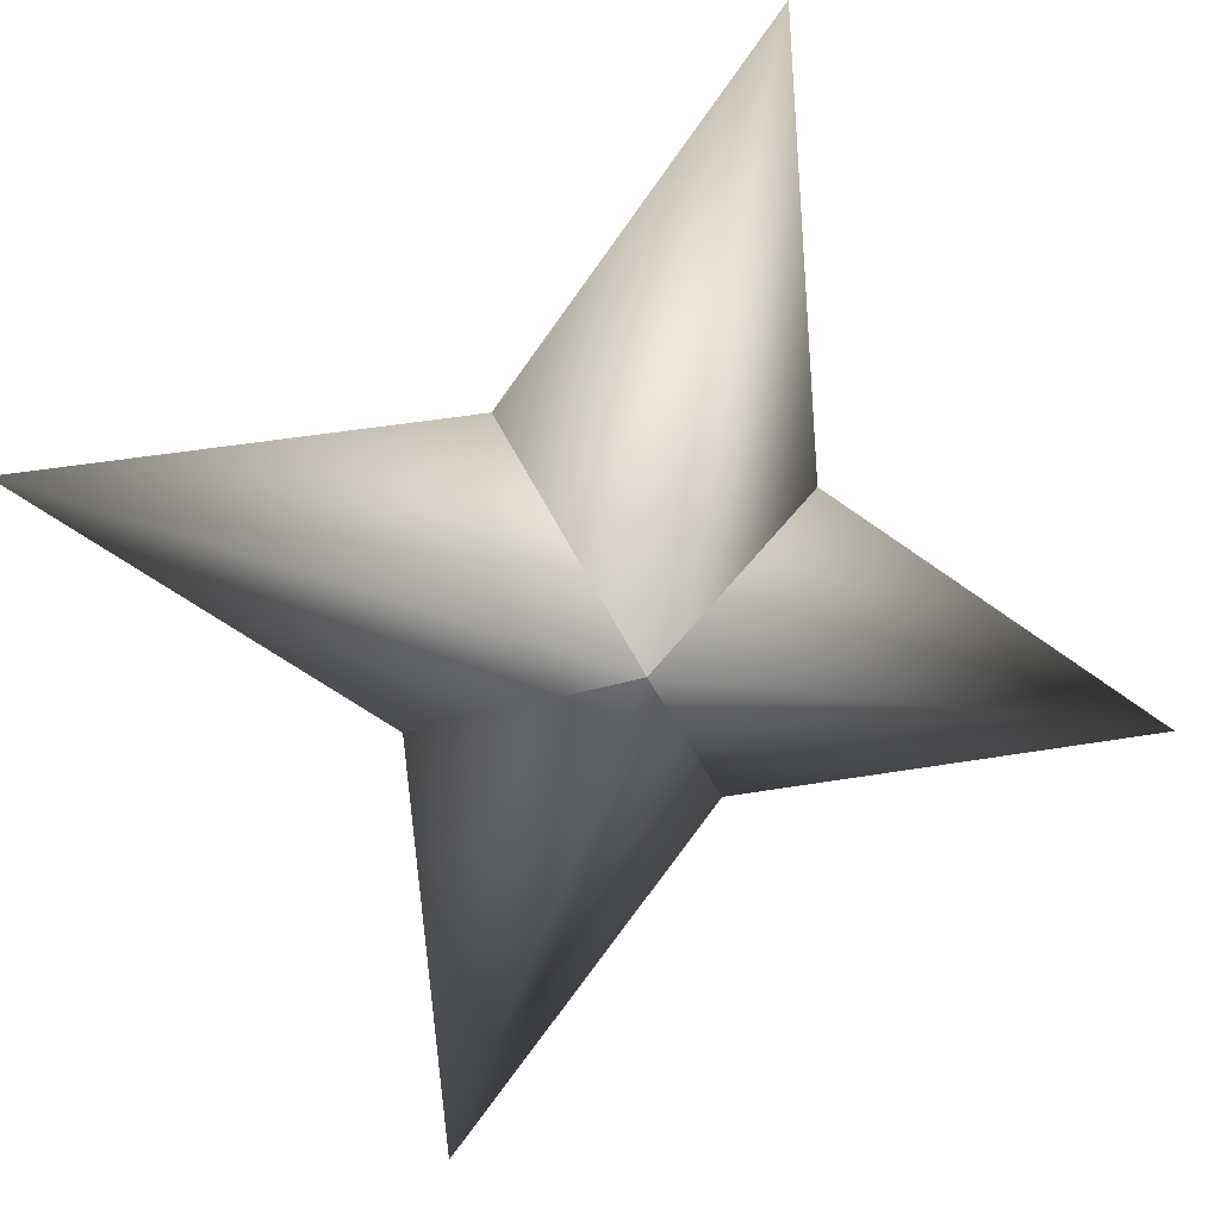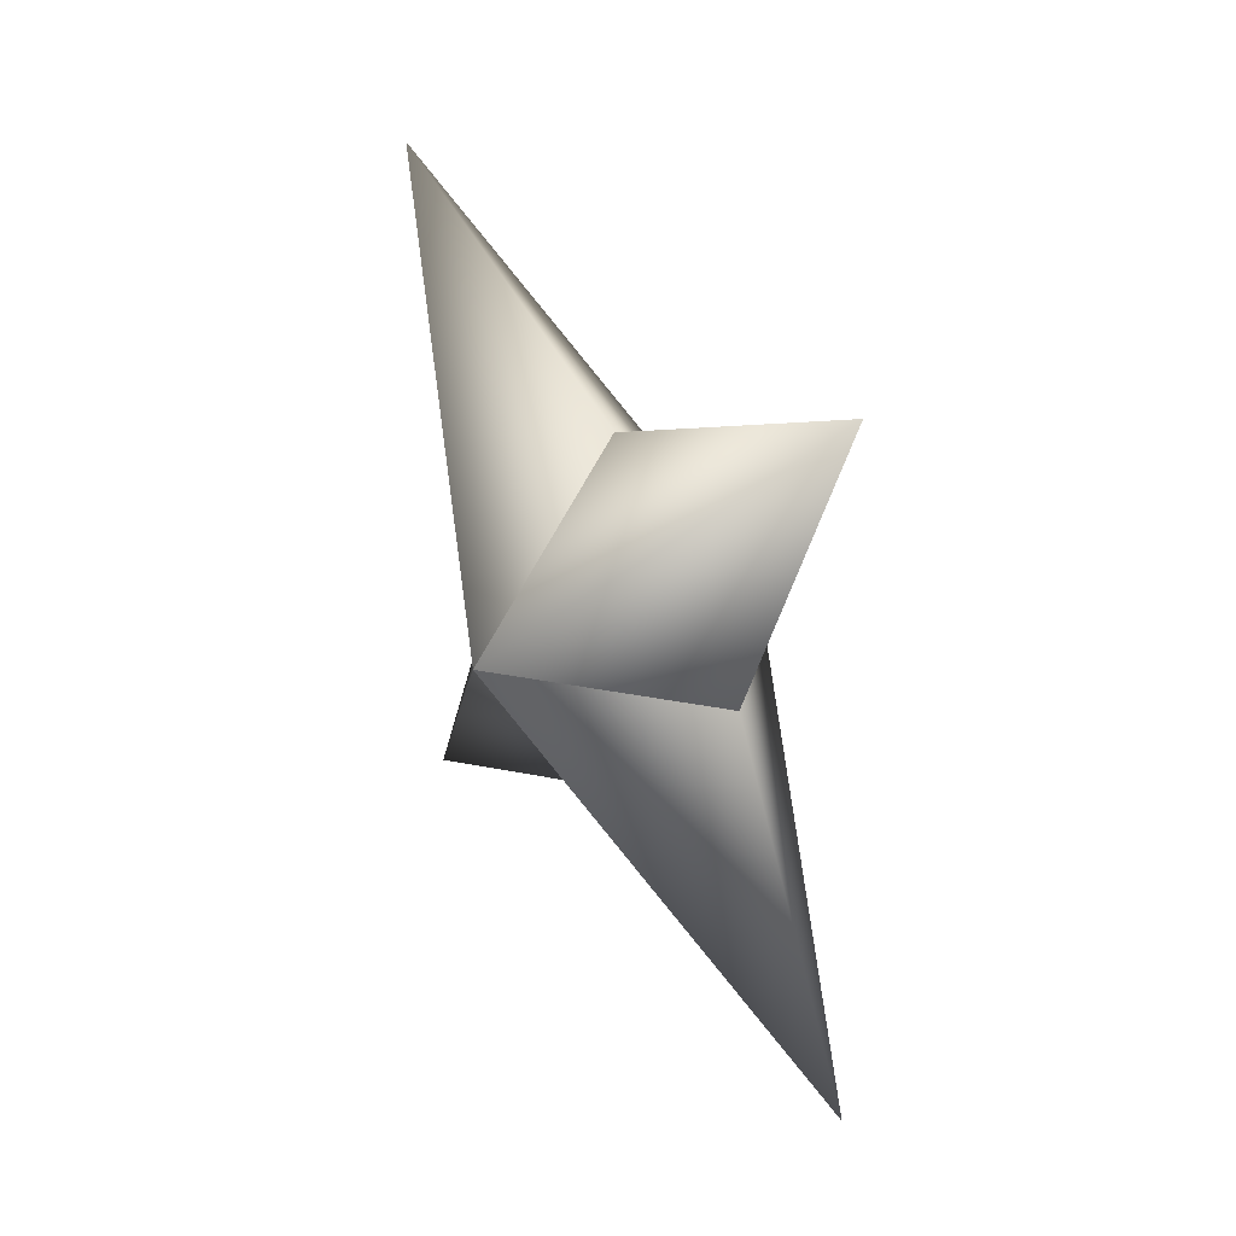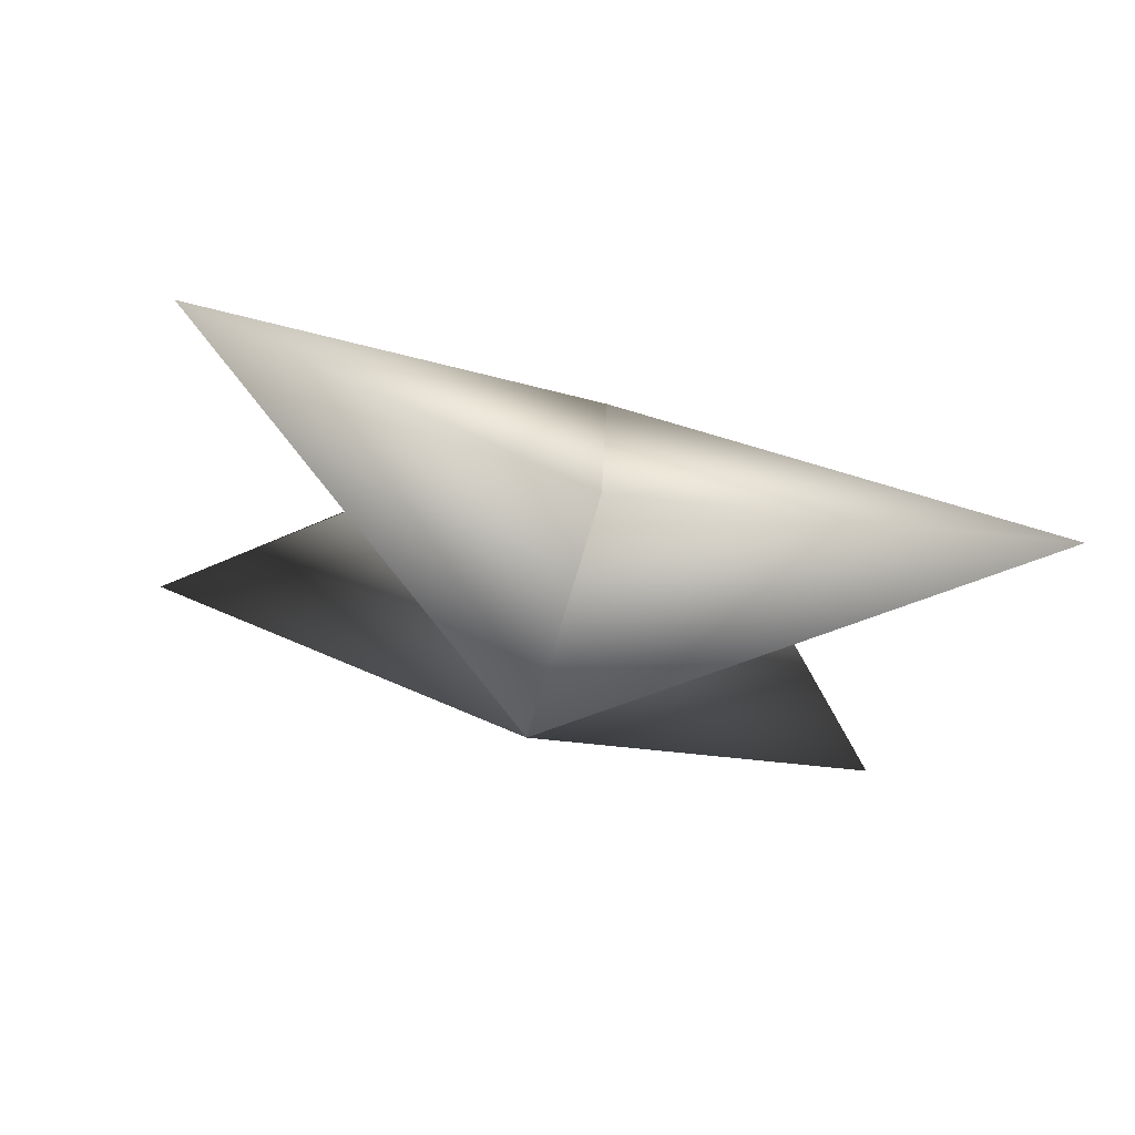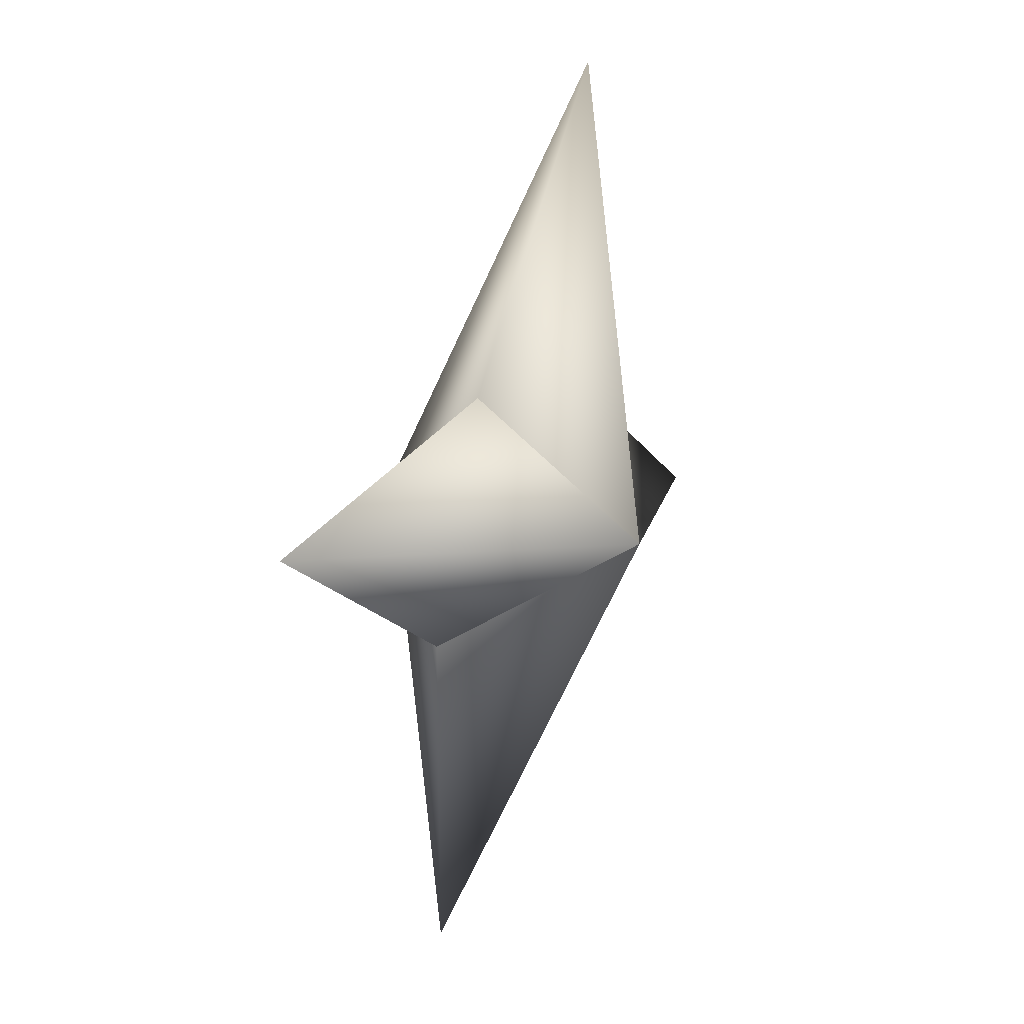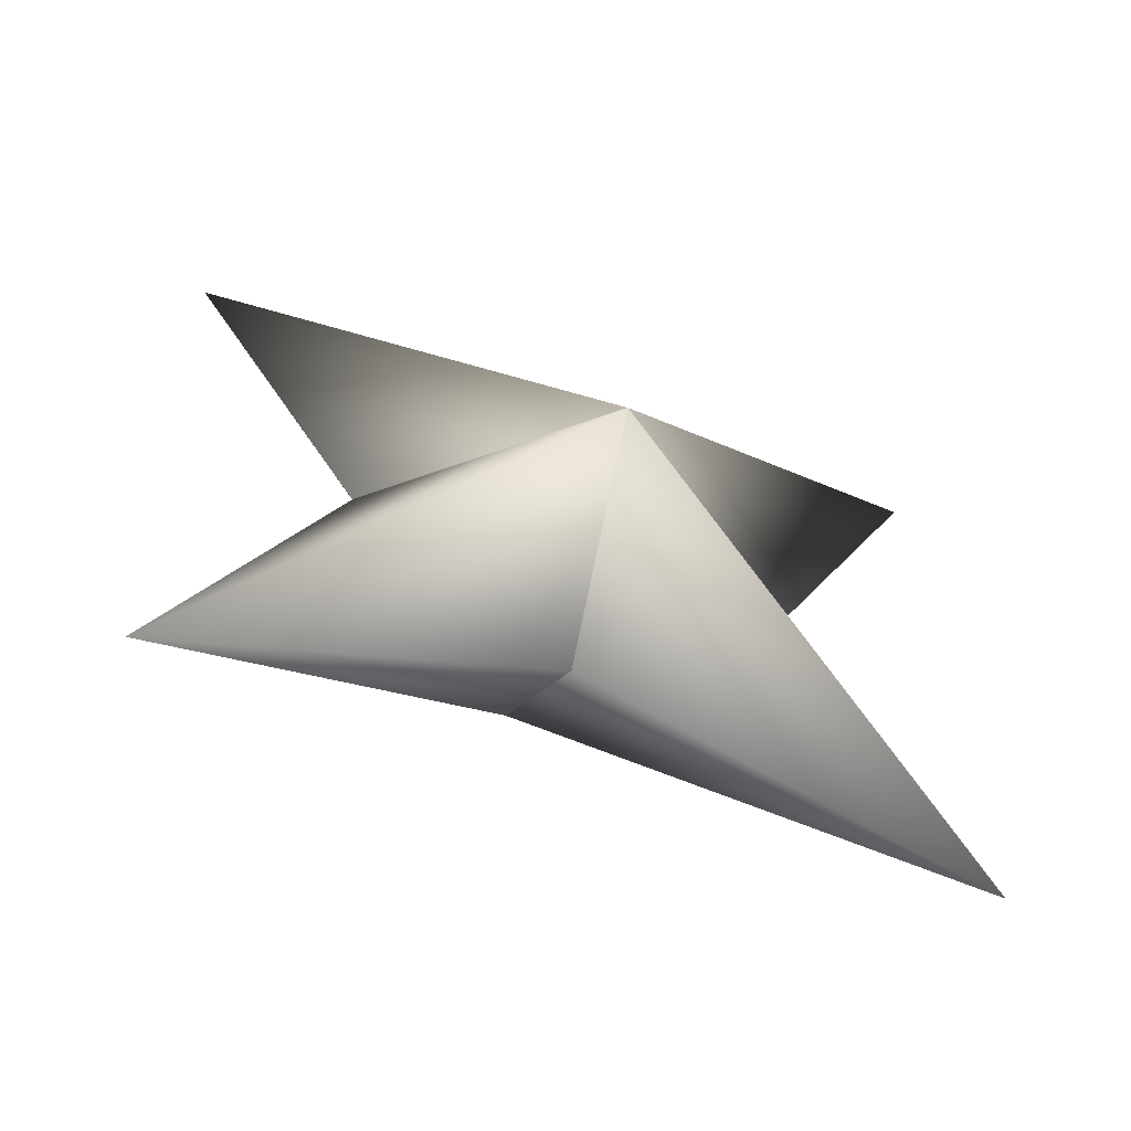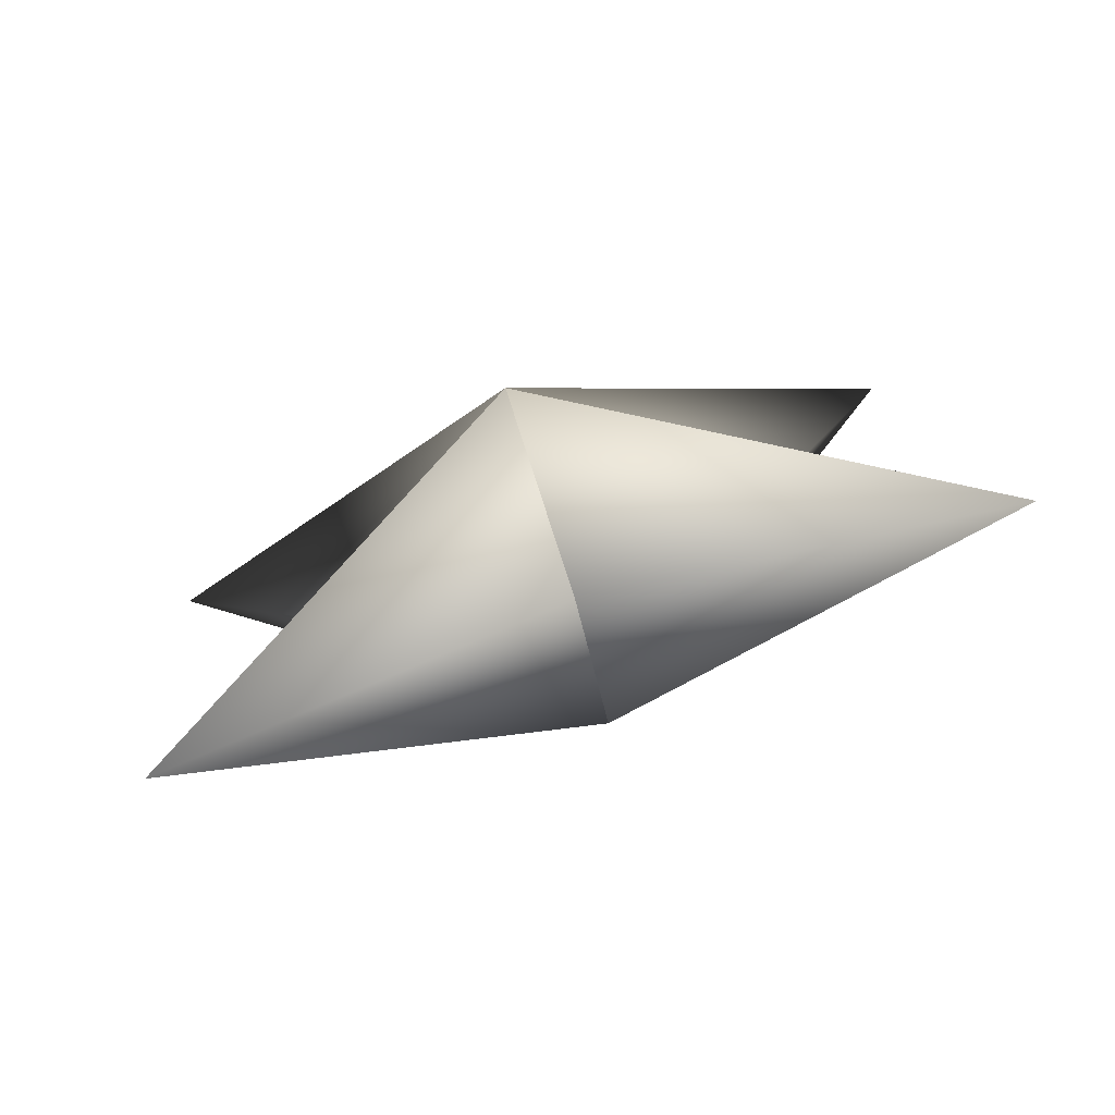
<metadata>
{"format":"obj","ext":"obj","renderer":"f3d","projection":"perspective","resolution":1024,"background":"white","views":[{"elev":61.5,"azim":111.6,"up":"+Z"},{"elev":-19.3,"azim":-69.4,"up":"+Y"},{"elev":27.4,"azim":-37.5,"up":"+Z"},{"elev":-79.7,"azim":123.3,"up":"+Y"},{"elev":71.0,"azim":-28.0,"up":"+Z"},{"elev":-34.9,"azim":148.0,"up":"+Z"}]}
</metadata>
<code>
g ster108
v -1.431 -1.017 -1.549
v 0.8978 1.84 -2.038
v -2.211 6.755 -2.393
v -2.102 1.84 0.735
v 1.431 1.017 1.549
v 1.431 1.017 1.549
v 2.102 -1.84 -0.7347
v 2.211 -6.755 2.393
v -0.8976 -1.84 2.038
v -1.431 -1.017 -1.549
v -0.8976 -1.84 2.038
v -5.508 -0.0001869 5.091
v 1.431 1.017 1.549
v -1.431 -1.017 -1.549
v -2.102 1.84 0.735
v 1.431 1.017 1.549
v 5.508 -0.0001869 -5.09
v 2.102 -1.84 -0.7347
v -1.431 -1.017 -1.549
v 0.8978 1.84 -2.038
g ster108_0
f 3 2 1
f 4 3 1
f 3 5 2
f 4 5 3
f 8 7 6
f 9 8 6
f 8 10 7
f 9 10 8
f 13 12 11
f 11 12 14
f 13 15 12
f 12 15 14
f 18 17 16
f 19 17 18
f 17 20 16
f 19 20 17

</code>
